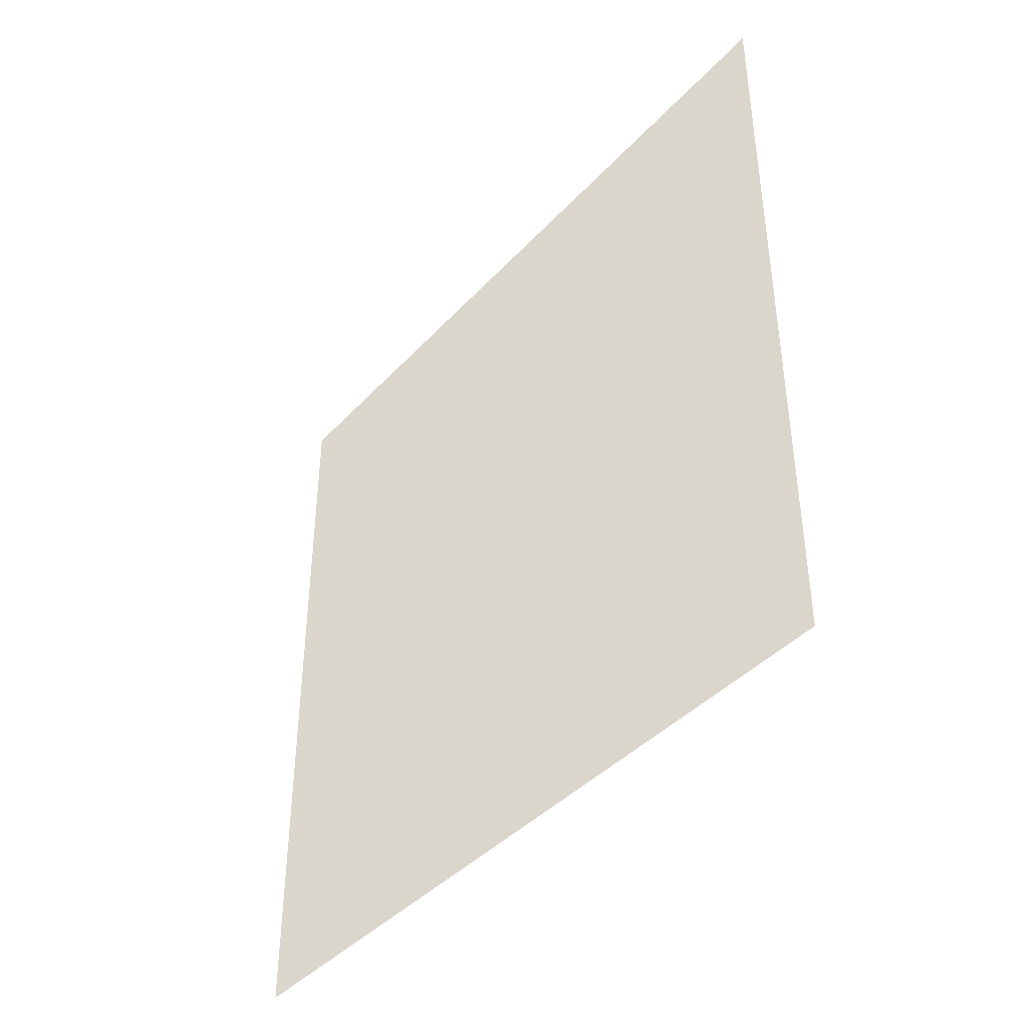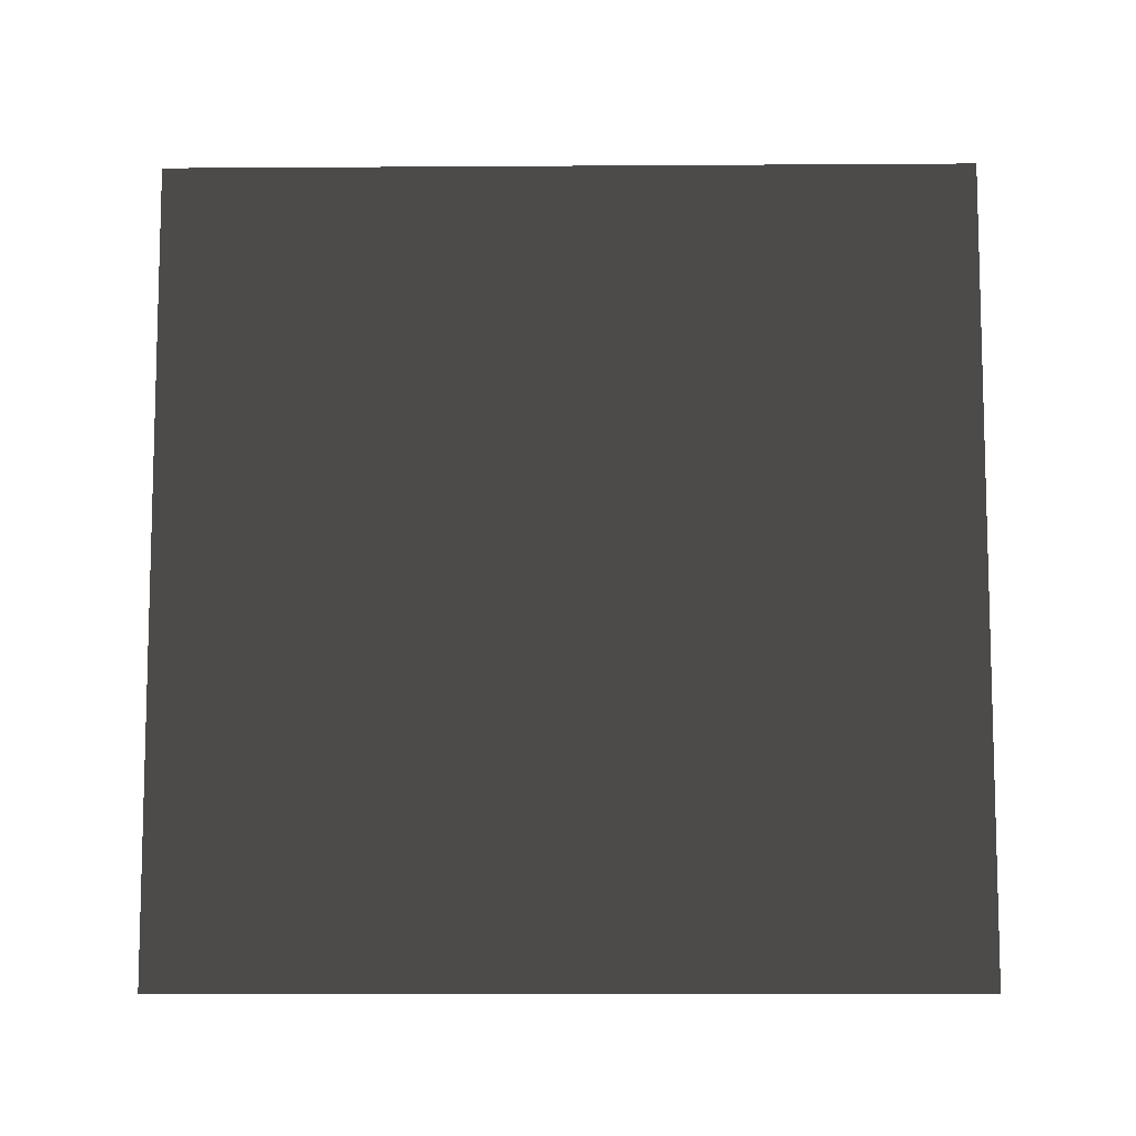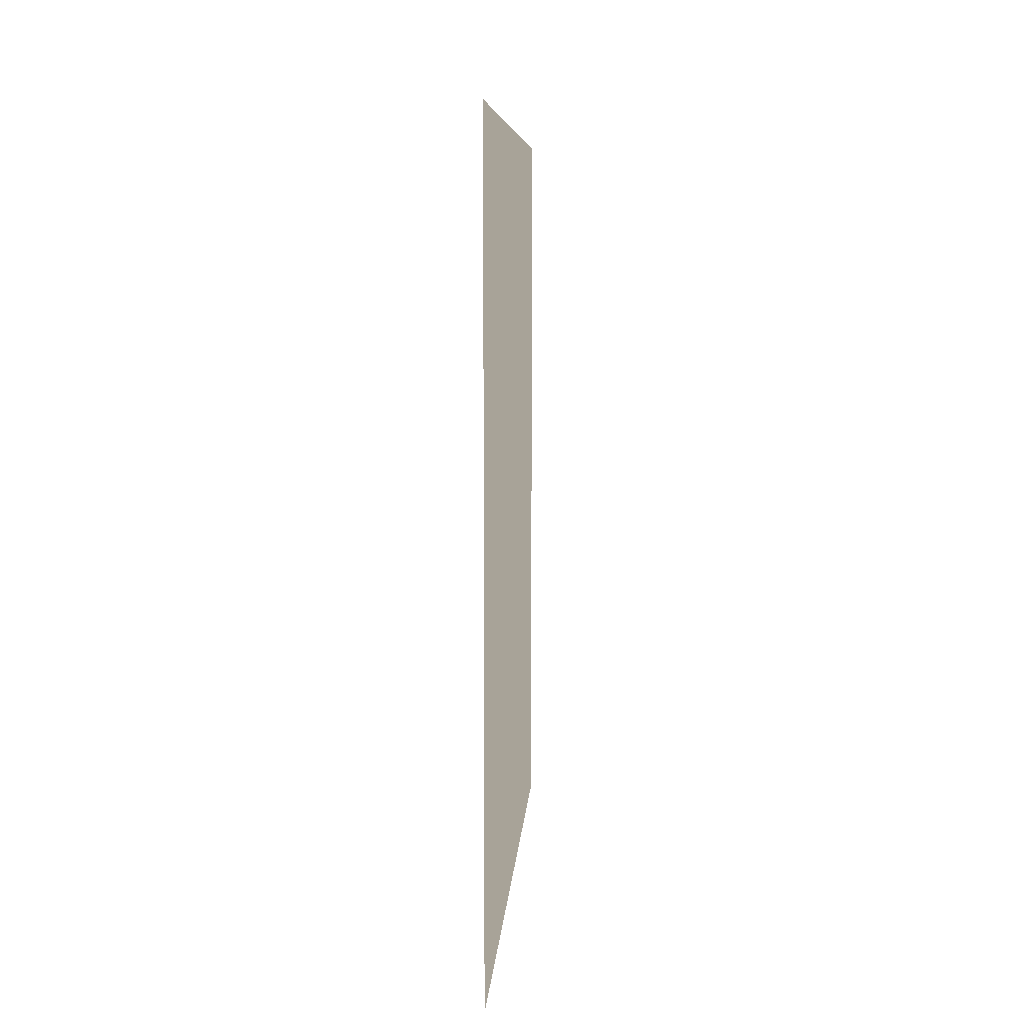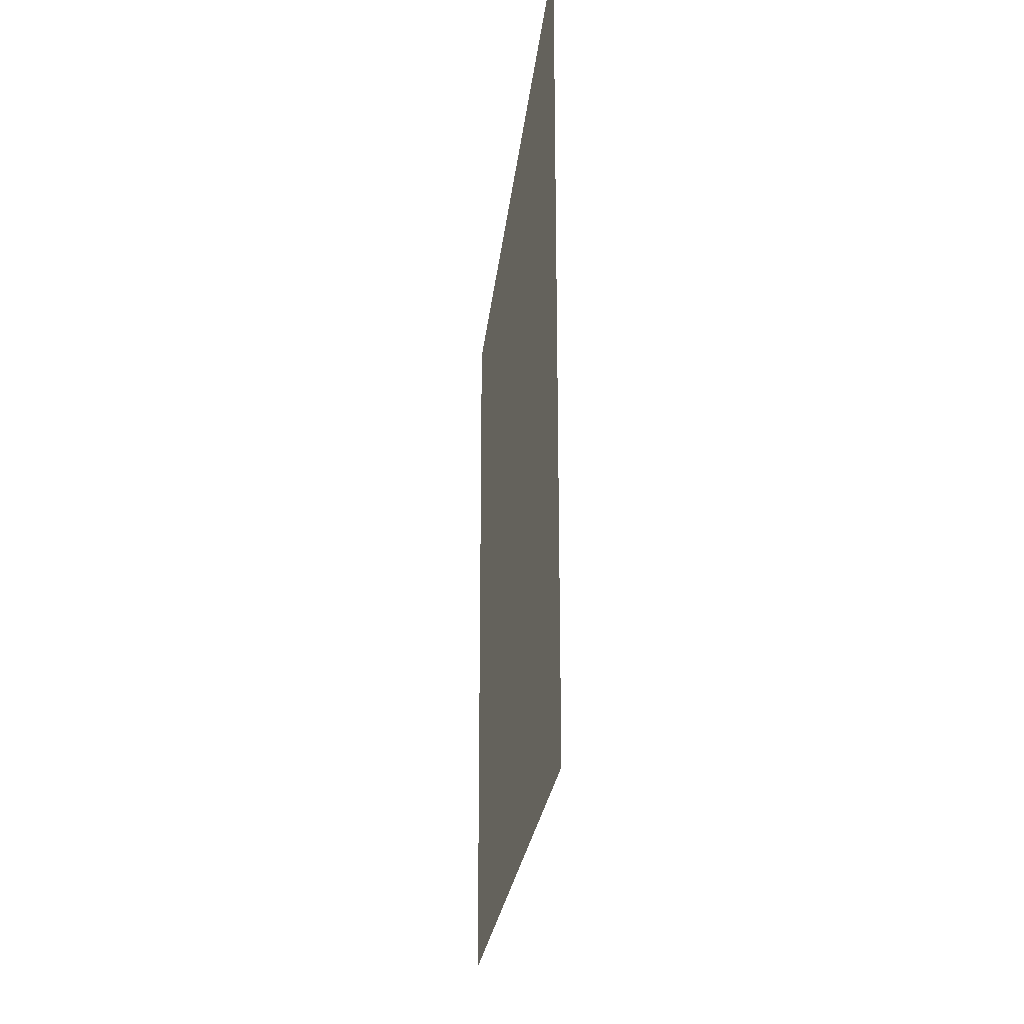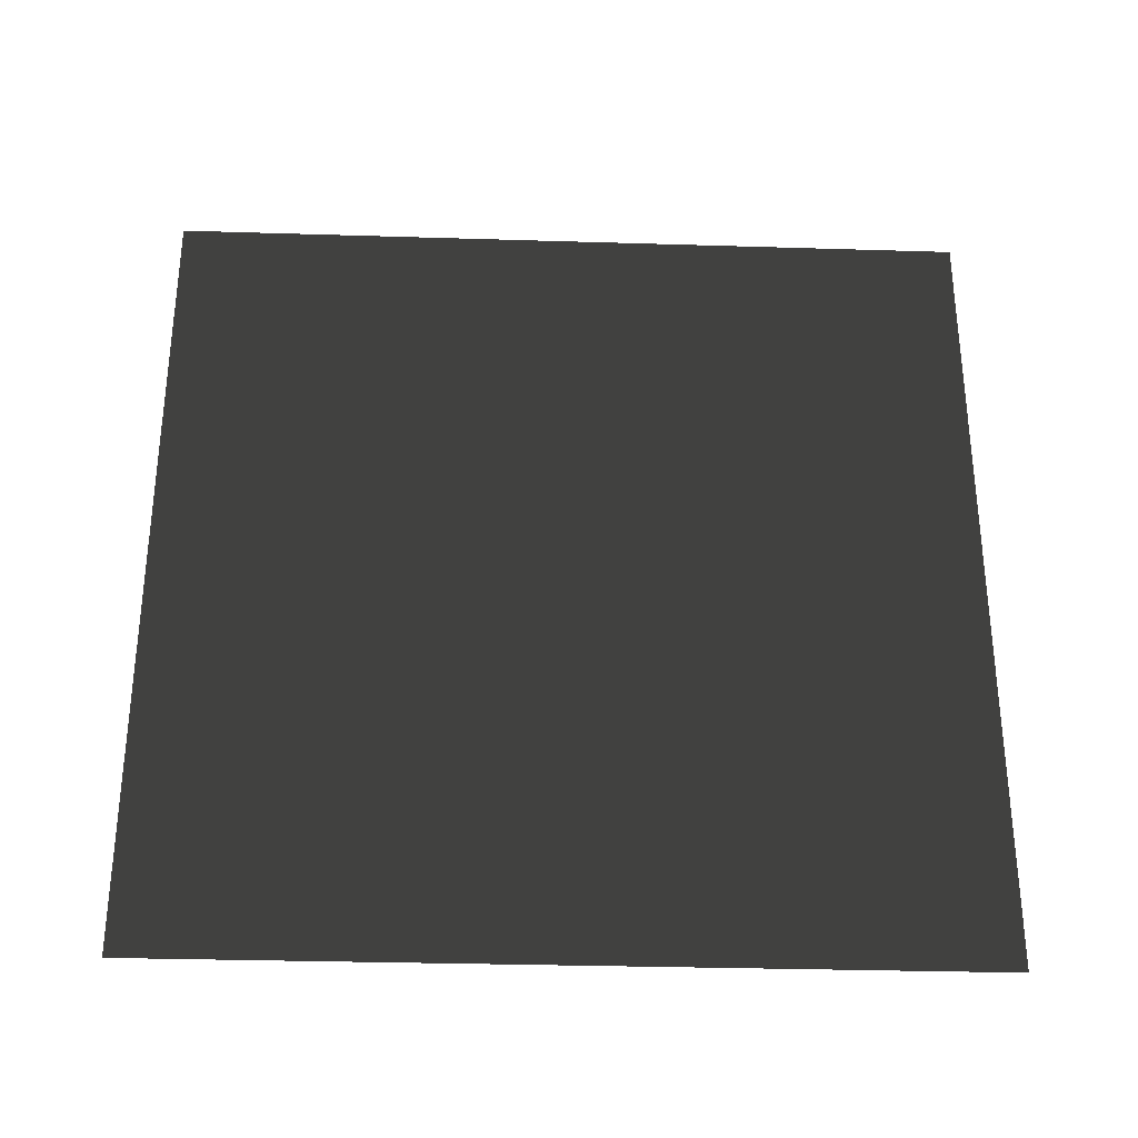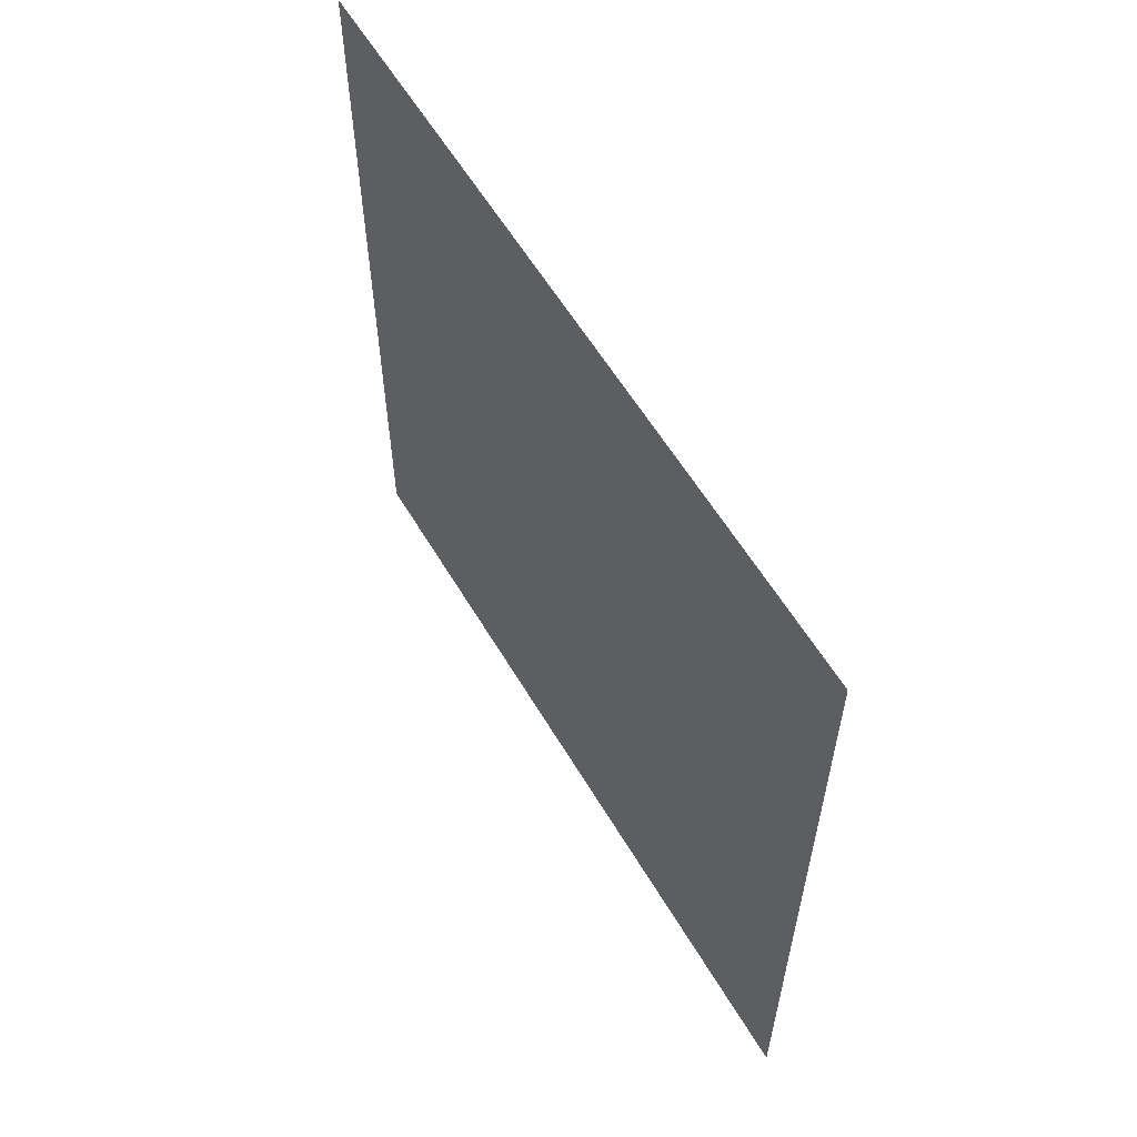
<metadata>
{"format":"obj","ext":"obj","renderer":"f3d","projection":"perspective","resolution":1024,"background":"white","views":[{"elev":-41.3,"azim":-38.2,"up":"+Y"},{"elev":-9.1,"azim":-89.0,"up":"+Y"},{"elev":7.0,"azim":-176.5,"up":"+Z"},{"elev":-23.8,"azim":-5.7,"up":"+Z"},{"elev":-31.3,"azim":87.5,"up":"+Y"},{"elev":58.9,"azim":-30.5,"up":"+Y"}]}
</metadata>
<code>
v -0.2 3 3
v -0.2 7.334e-22 1.99e-07
v -0.2 3 1.986e-07
v -0.2 -2.054e-07 3
g wall11_9724_239
f 1 3 2
f 2 4 1

</code>
